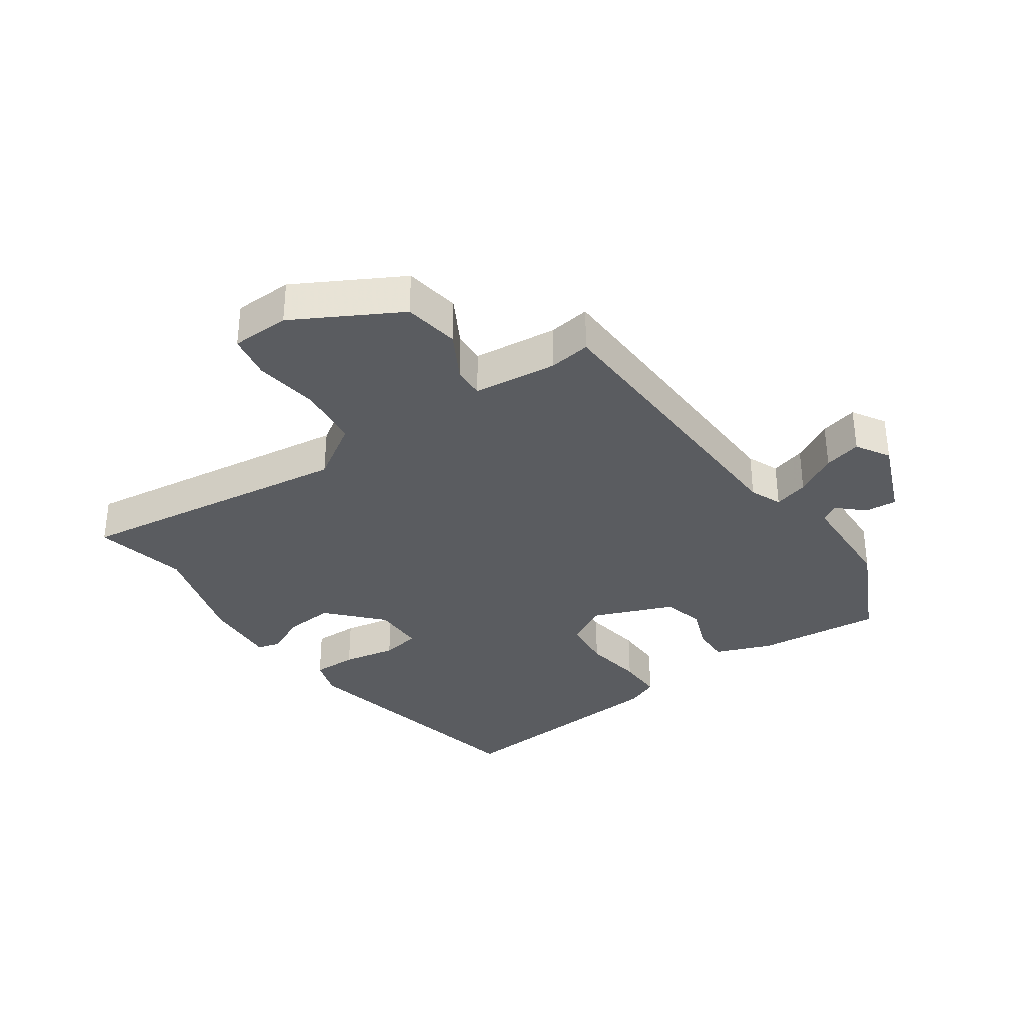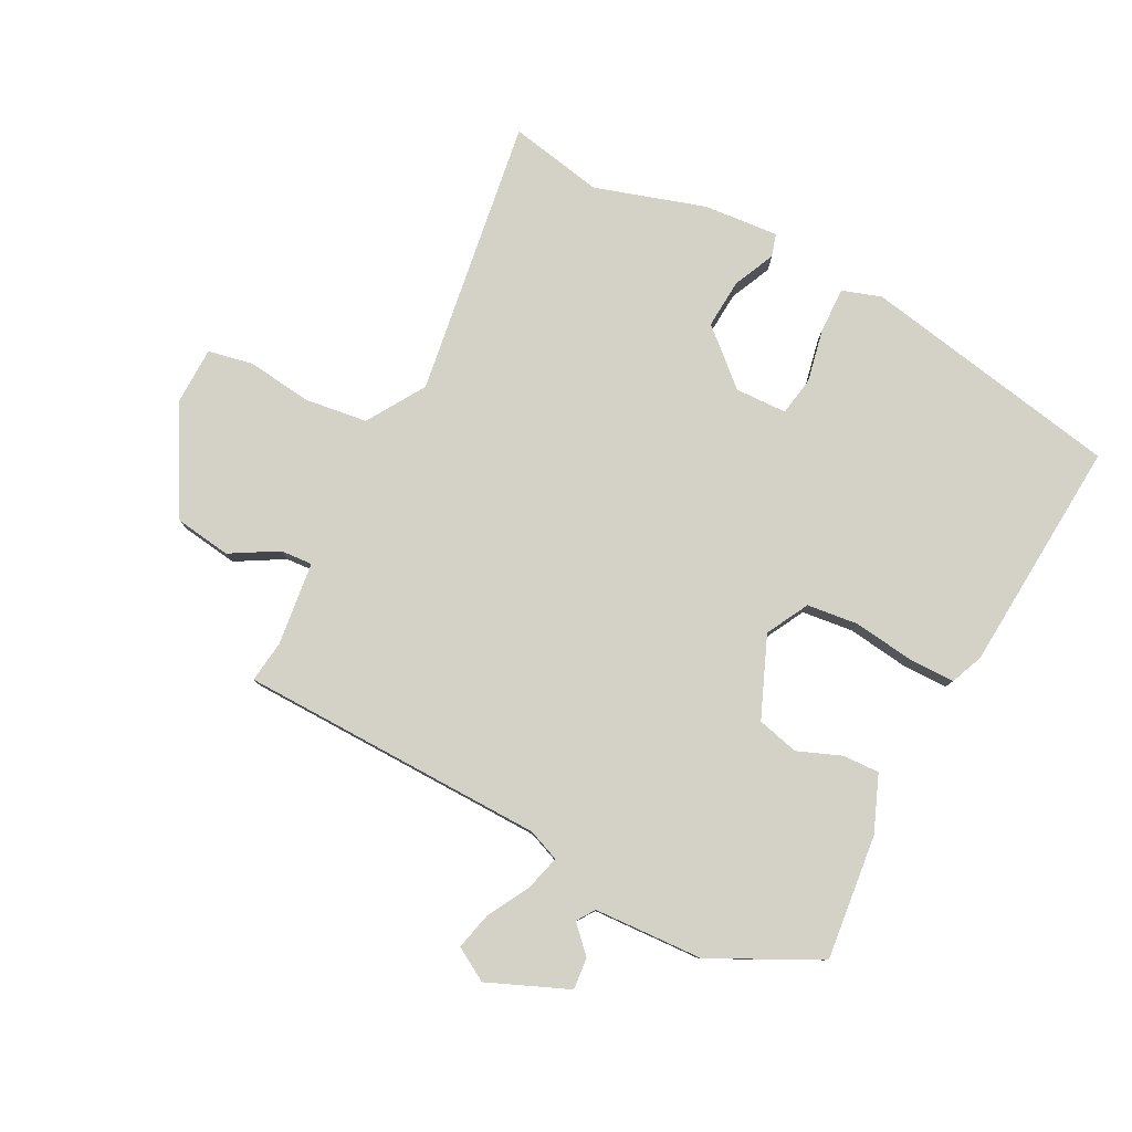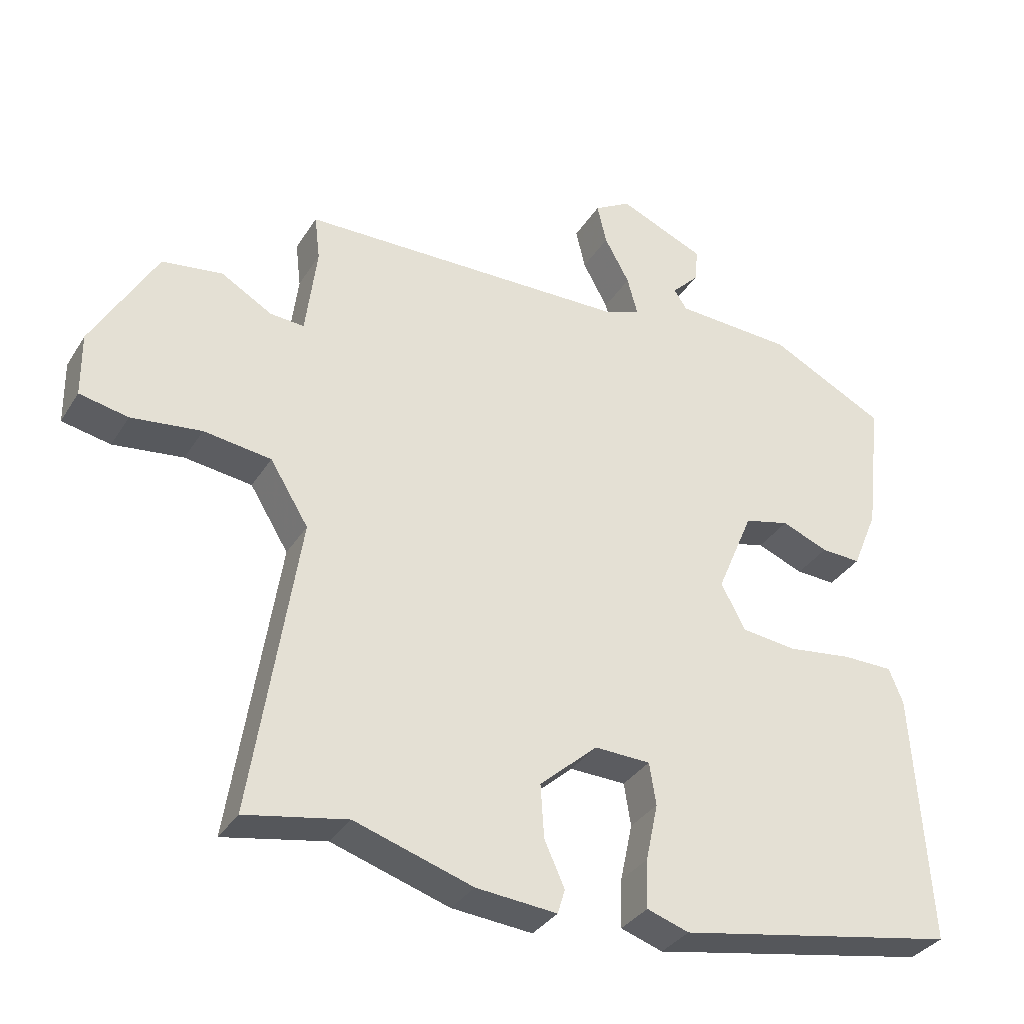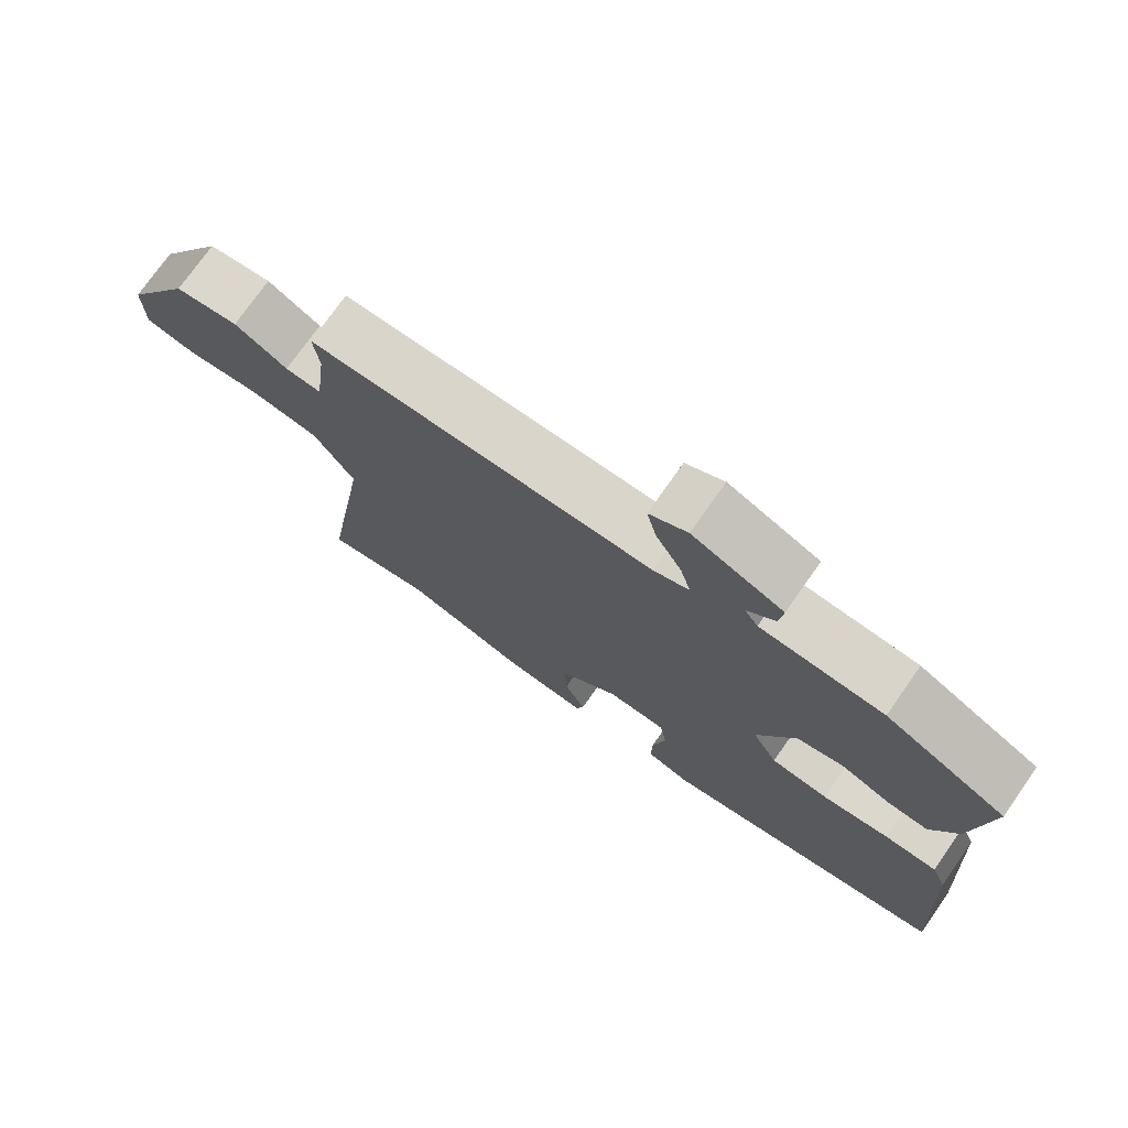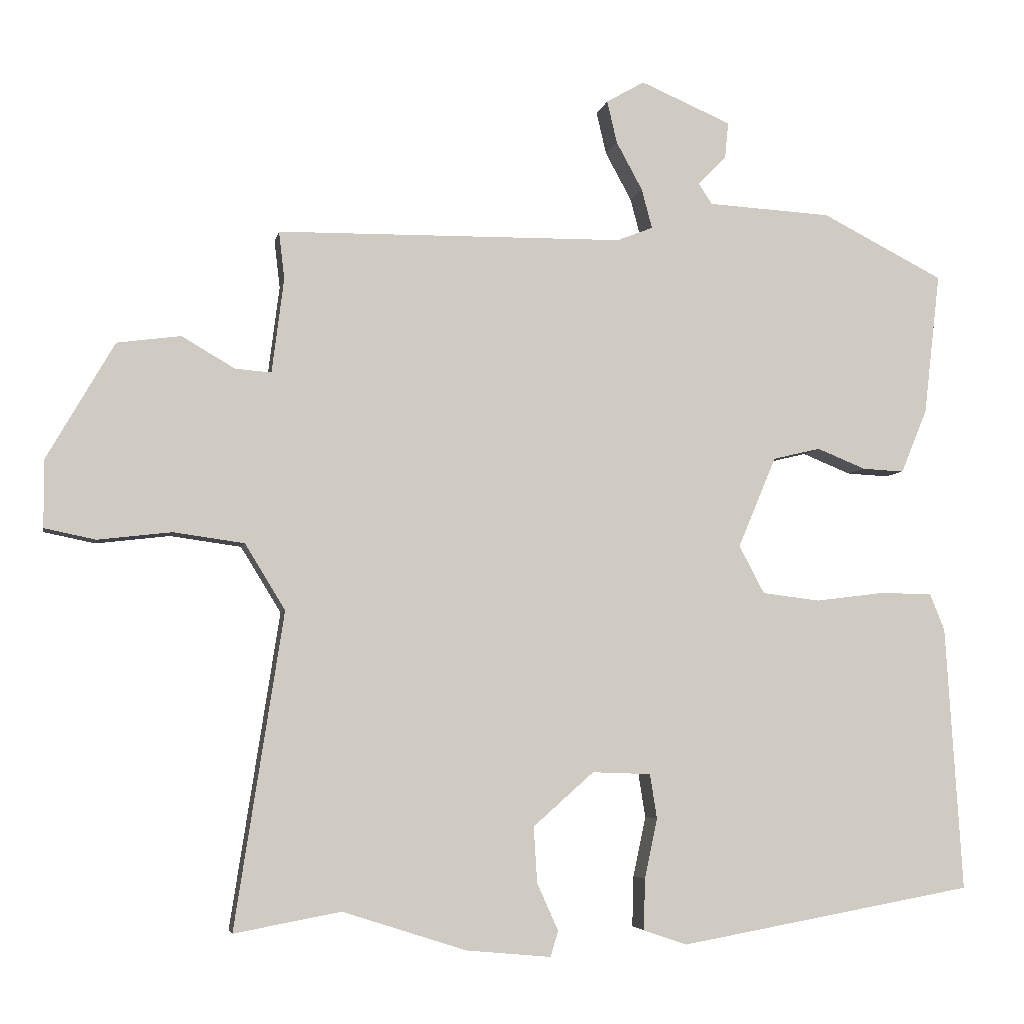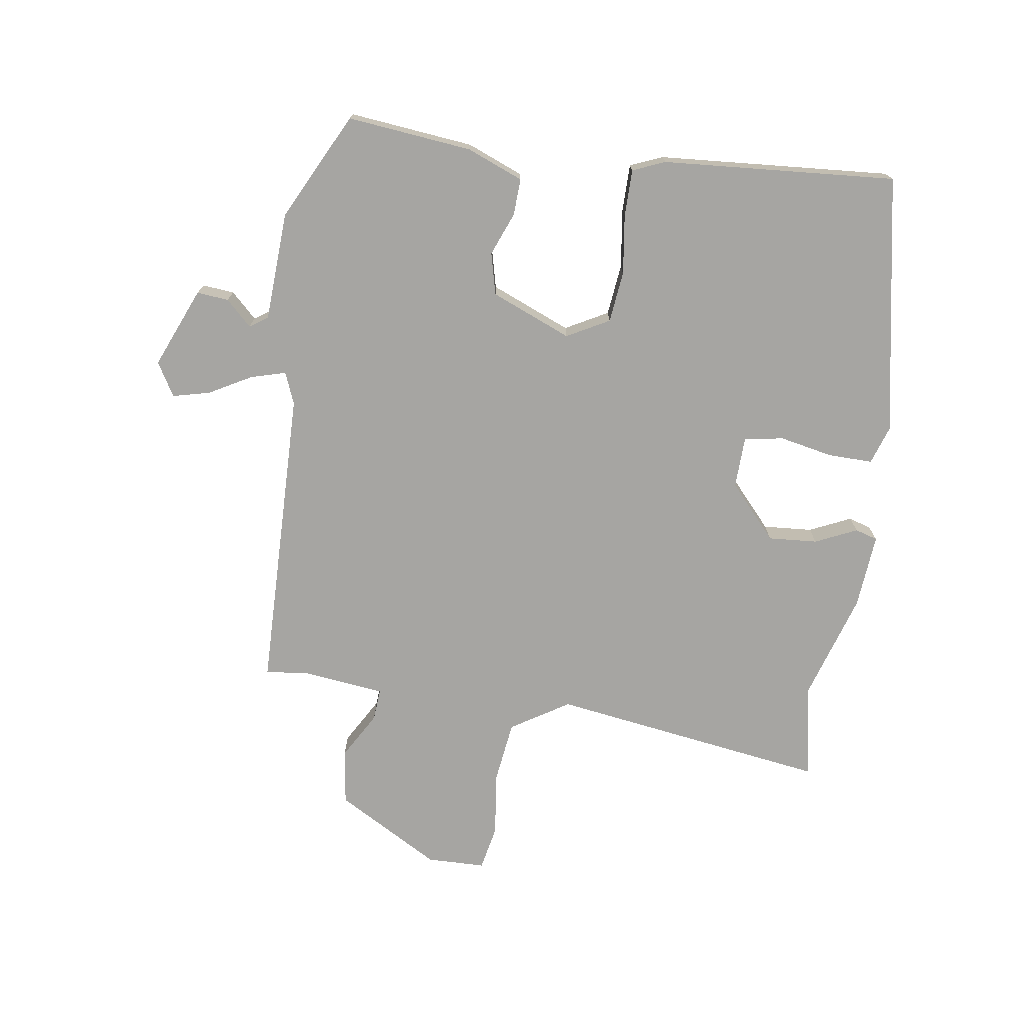
<metadata>
{"format":"obj","ext":"obj","renderer":"f3d","projection":"perspective","resolution":1024,"background":"white","views":[{"elev":-33.8,"azim":-53.9,"up":"+Y"},{"elev":79.8,"azim":27.8,"up":"+Y"},{"elev":-33.7,"azim":-27.4,"up":"+Z"},{"elev":74.8,"azim":35.1,"up":"+Z"},{"elev":-5.0,"azim":-10.7,"up":"+Z"},{"elev":-73.6,"azim":82.1,"up":"+Y"}]}
</metadata>
<code>
v -0.407 0.07 -0.483
v -0.558 0.07 -0.511
v -0.489 0.07 -0.066
v -0.546 0.07 0.027
v -0.646 0.07 0.041
v -0.75 0.07 0.029
v -0.822 0.07 0.044
v -0.823 0.07 0.138
v -0.727 0.07 0.304
v -0.637 0.07 0.316
v -0.562 0.07 0.272
v -0.511 0.07 0.268
v -0.494 0.07 0.402
v -0.502 0.07 0.469
v -0.011 0.07 0.475
v 0.04 0.07 0.495
v 0.025 0.07 0.551
v -0.012 0.07 0.619
v -0.026 0.07 0.679
v 0.028 0.07 0.71
v 0.156 0.07 0.655
v 0.151 0.07 0.604
v 0.111 0.07 0.563
v 0.13 0.07 0.534
v 0.305 0.07 0.524
v 0.477 0.07 0.436
v 0.454 0.07 0.236
v 0.417 0.07 0.146
v 0.358 0.07 0.149
v 0.289 0.07 0.177
v 0.222 0.07 0.161
v 0.168 0.07 0.033
v 0.204 0.07 -0.035
v 0.286 0.07 -0.045
v 0.382 0.07 -0.033
v 0.457 0.07 -0.034
v 0.478 0.07 -0.086
v 0.502 0.07 -0.461
v 0.085 0.07 -0.536
v 0.023 0.07 -0.515
v 0.025 0.07 -0.443
v 0.043 0.07 -0.358
v 0.033 0.07 -0.295
v -0.05 0.07 -0.292
v -0.136 0.07 -0.368
v -0.131 0.07 -0.447
v -0.101 0.07 -0.514
v -0.112 0.07 -0.55
v -0.232 0.07 -0.539
v -0.407 0 -0.483
v -0.558 0 -0.511
v -0.489 0 -0.066
v -0.546 0 0.027
v -0.646 0 0.041
v -0.75 0 0.029
v -0.822 0 0.044
v -0.823 0 0.138
v -0.727 0 0.304
v -0.637 0 0.316
v -0.562 0 0.272
v -0.511 0 0.268
v -0.494 0 0.402
v -0.502 0 0.469
v -0.011 0 0.475
v 0.04 0 0.495
v 0.025 0 0.551
v -0.012 0 0.619
v -0.026 0 0.679
v 0.028 0 0.71
v 0.156 0 0.655
v 0.151 0 0.604
v 0.111 0 0.563
v 0.13 0 0.534
v 0.305 0 0.524
v 0.477 0 0.436
v 0.454 0 0.236
v 0.417 0 0.146
v 0.358 0 0.149
v 0.289 0 0.177
v 0.222 0 0.161
v 0.168 0 0.033
v 0.204 0 -0.035
v 0.286 0 -0.045
v 0.382 0 -0.033
v 0.457 0 -0.034
v 0.478 0 -0.086
v 0.502 0 -0.461
v 0.085 0 -0.536
v 0.023 0 -0.515
v 0.025 0 -0.443
v 0.043 0 -0.358
v 0.033 0 -0.295
v -0.05 0 -0.292
v -0.136 0 -0.368
v -0.131 0 -0.447
v -0.101 0 -0.514
v -0.112 0 -0.55
v -0.232 0 -0.539
f 46 47 48 49
f 45 46 49 1
f 44 45 1 2
f 39 40 41 42
f 39 42 43
f 38 39 43
f 37 38 43
f 34 35 36 37
f 33 34 37 43
f 32 33 43 44
f 27 28 29 30
f 27 30 31
f 24 25 26 27
f 24 27 31
f 23 24 31 32
f 21 22 23
f 20 21 23
f 17 18 19 20
f 16 17 20 23
f 13 14 15
f 12 13 15
f 12 15 16
f 8 9 10 11
f 8 11 12
f 5 6 7 8
f 4 5 8 12
f 3 4 12 16
f 16 23 32 44
f 2 3 16 44
f 98 97 96 95
f 50 98 95 94
f 51 50 94 93
f 91 90 89 88
f 92 91 88
f 92 88 87
f 92 87 86
f 86 85 84 83
f 92 86 83 82
f 93 92 82 81
f 79 78 77 76
f 80 79 76
f 76 75 74 73
f 80 76 73
f 81 80 73 72
f 72 71 70
f 72 70 69
f 69 68 67 66
f 72 69 66 65
f 64 63 62
f 64 62 61
f 65 64 61
f 60 59 58 57
f 61 60 57
f 57 56 55 54
f 61 57 54 53
f 65 61 53 52
f 93 81 72 65
f 93 65 52 51
f 1 50 51 2
f 2 51 52 3
f 3 52 53 4
f 4 53 54 5
f 5 54 55 6
f 6 55 56 7
f 7 56 57 8
f 8 57 58 9
f 9 58 59 10
f 10 59 60 11
f 11 60 61 12
f 12 61 62 13
f 13 62 63 14
f 14 63 64 15
f 15 64 65 16
f 16 65 66 17
f 17 66 67 18
f 18 67 68 19
f 19 68 69 20
f 20 69 70 21
f 21 70 71 22
f 22 71 72 23
f 23 72 73 24
f 24 73 74 25
f 25 74 75 26
f 26 75 76 27
f 27 76 77 28
f 28 77 78 29
f 29 78 79 30
f 30 79 80 31
f 31 80 81 32
f 32 81 82 33
f 33 82 83 34
f 34 83 84 35
f 35 84 85 36
f 36 85 86 37
f 37 86 87 38
f 38 87 88 39
f 39 88 89 40
f 40 89 90 41
f 41 90 91 42
f 42 91 92 43
f 43 92 93 44
f 44 93 94 45
f 45 94 95 46
f 46 95 96 47
f 47 96 97 48
f 48 97 98 49
f 49 98 50 1

</code>
